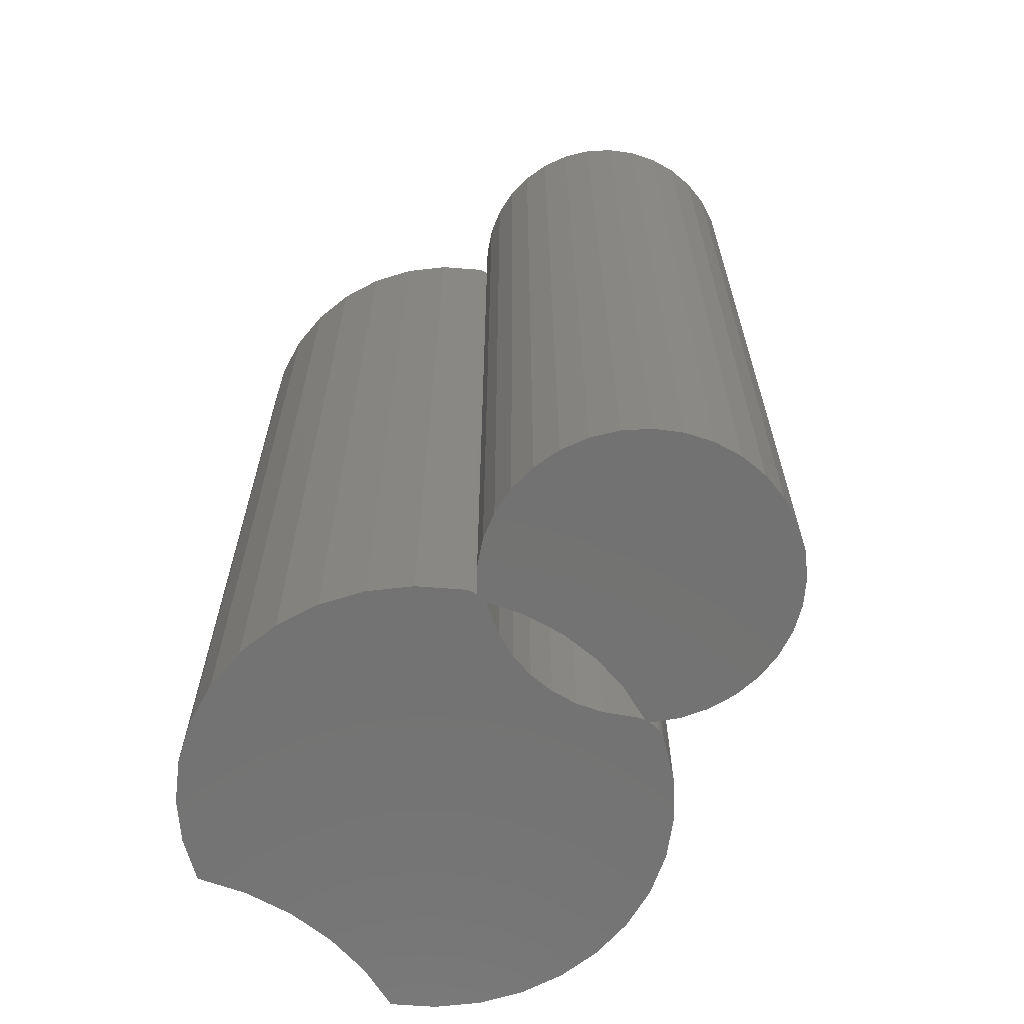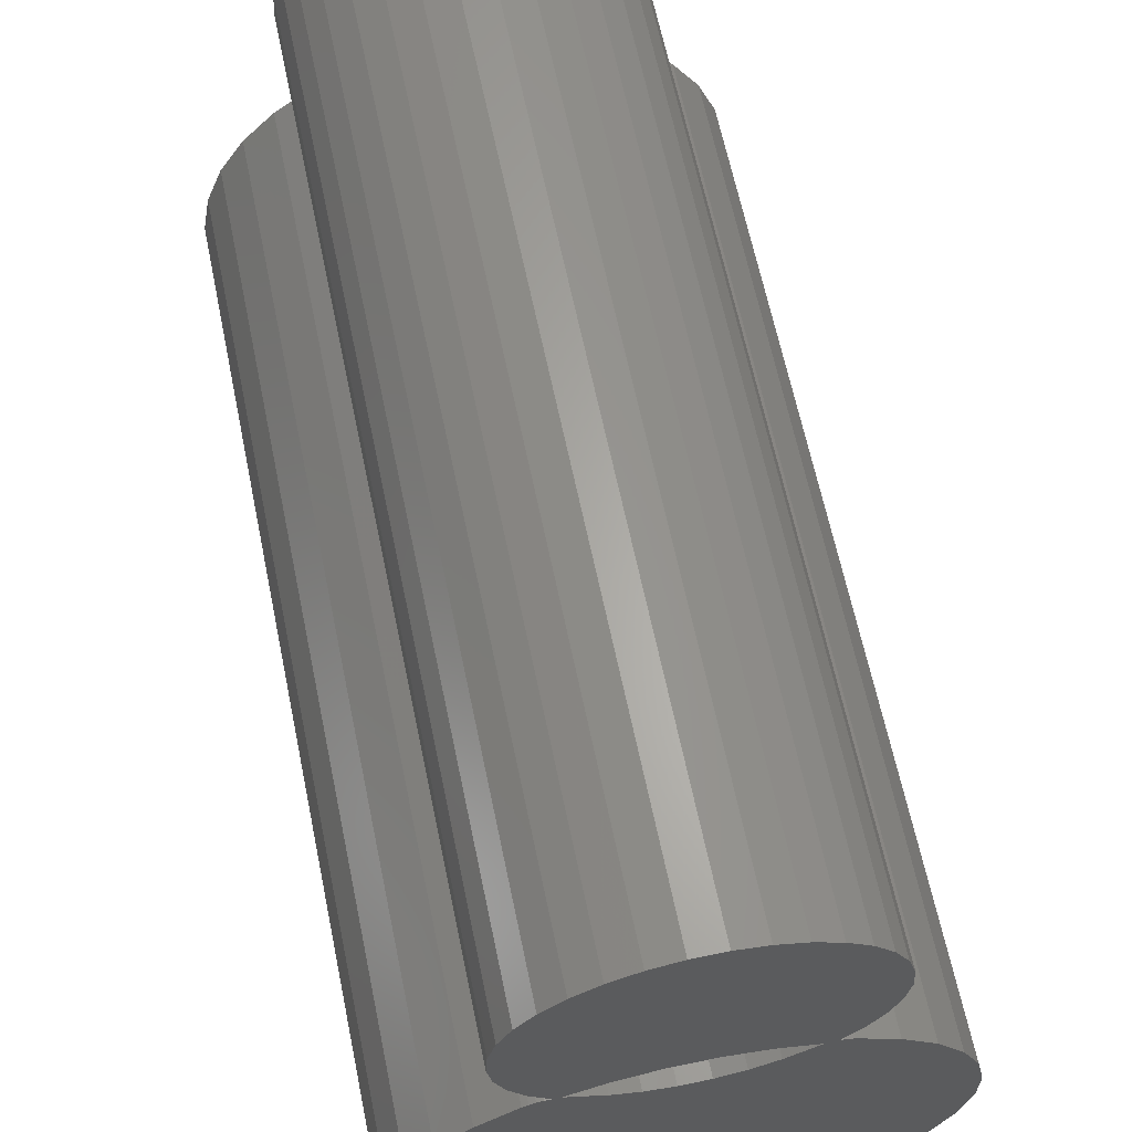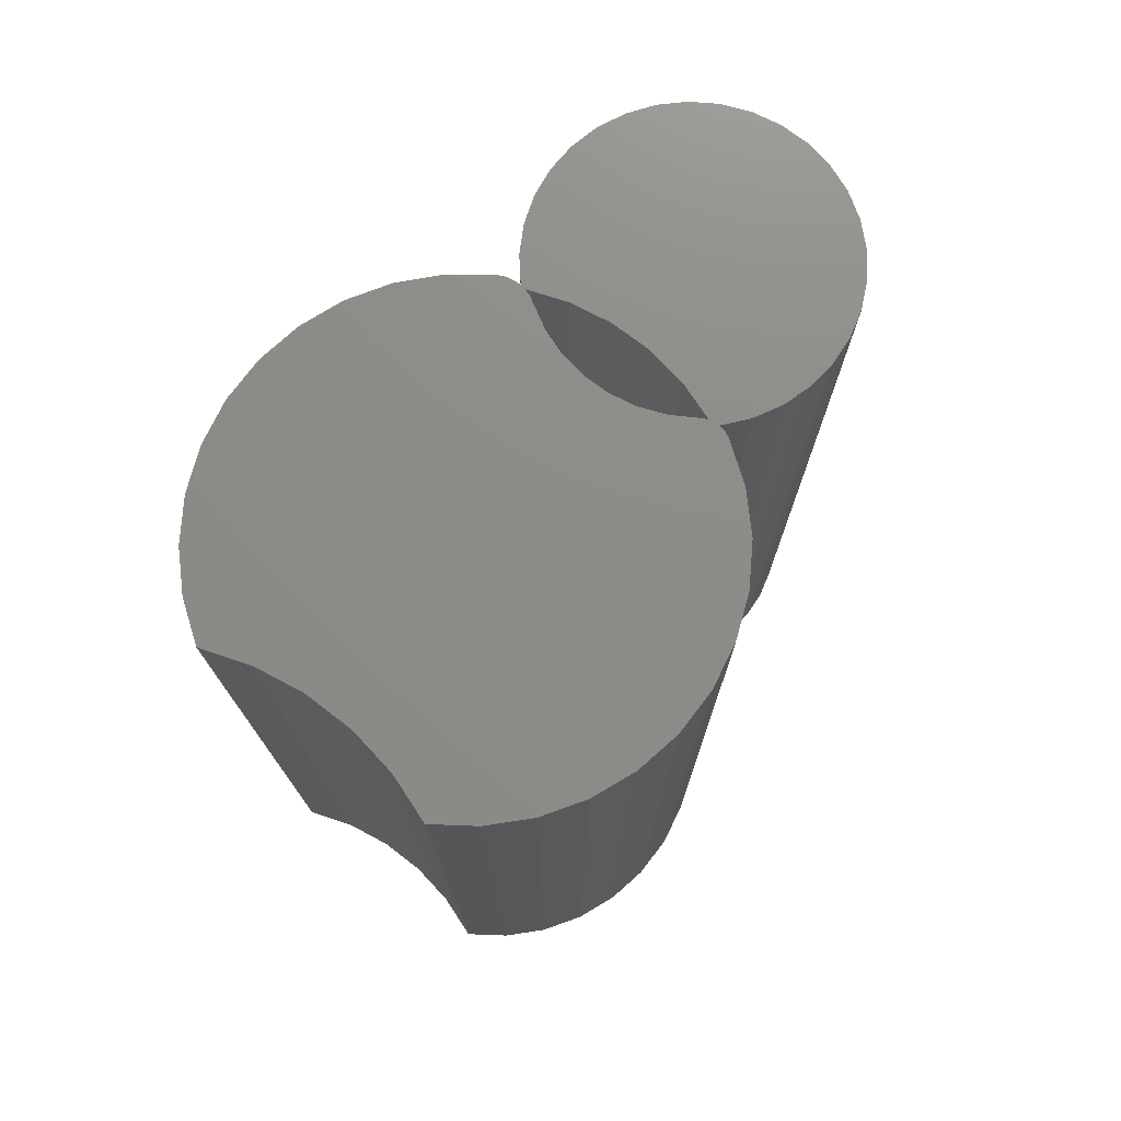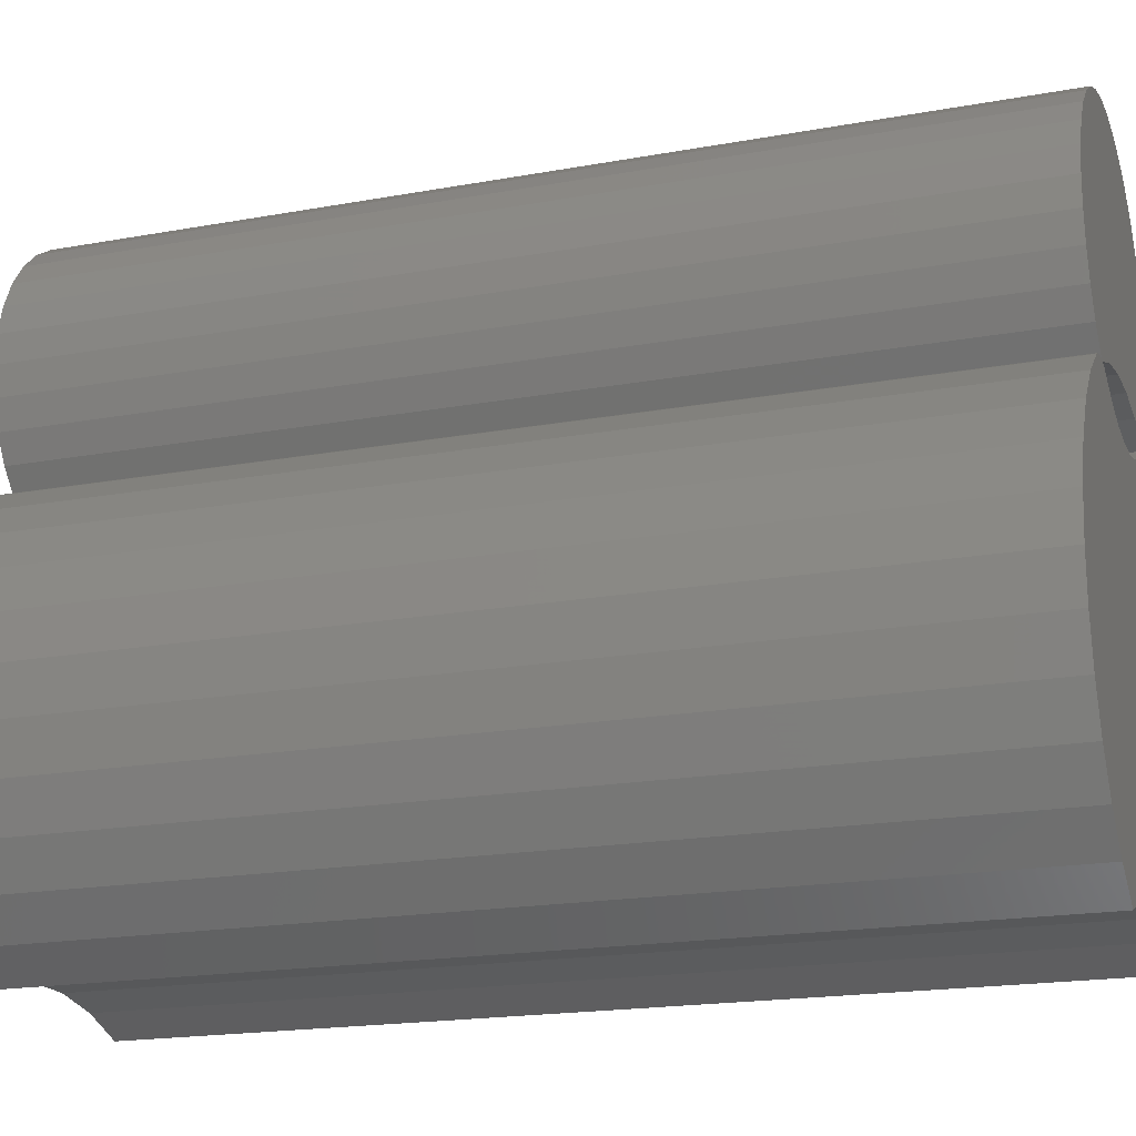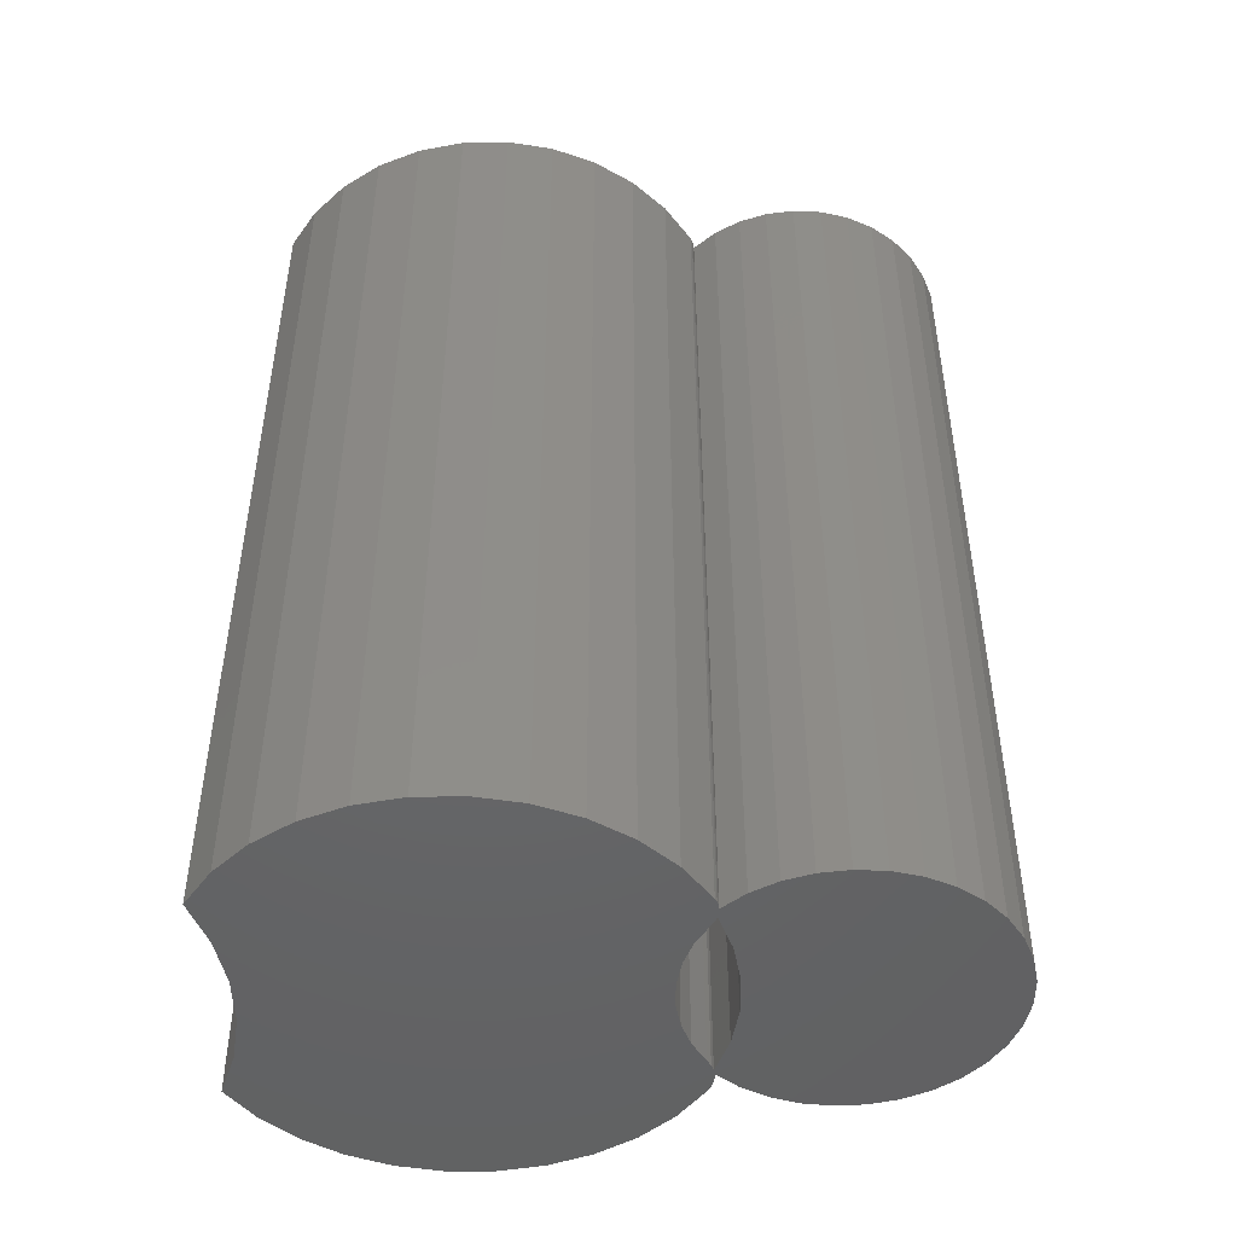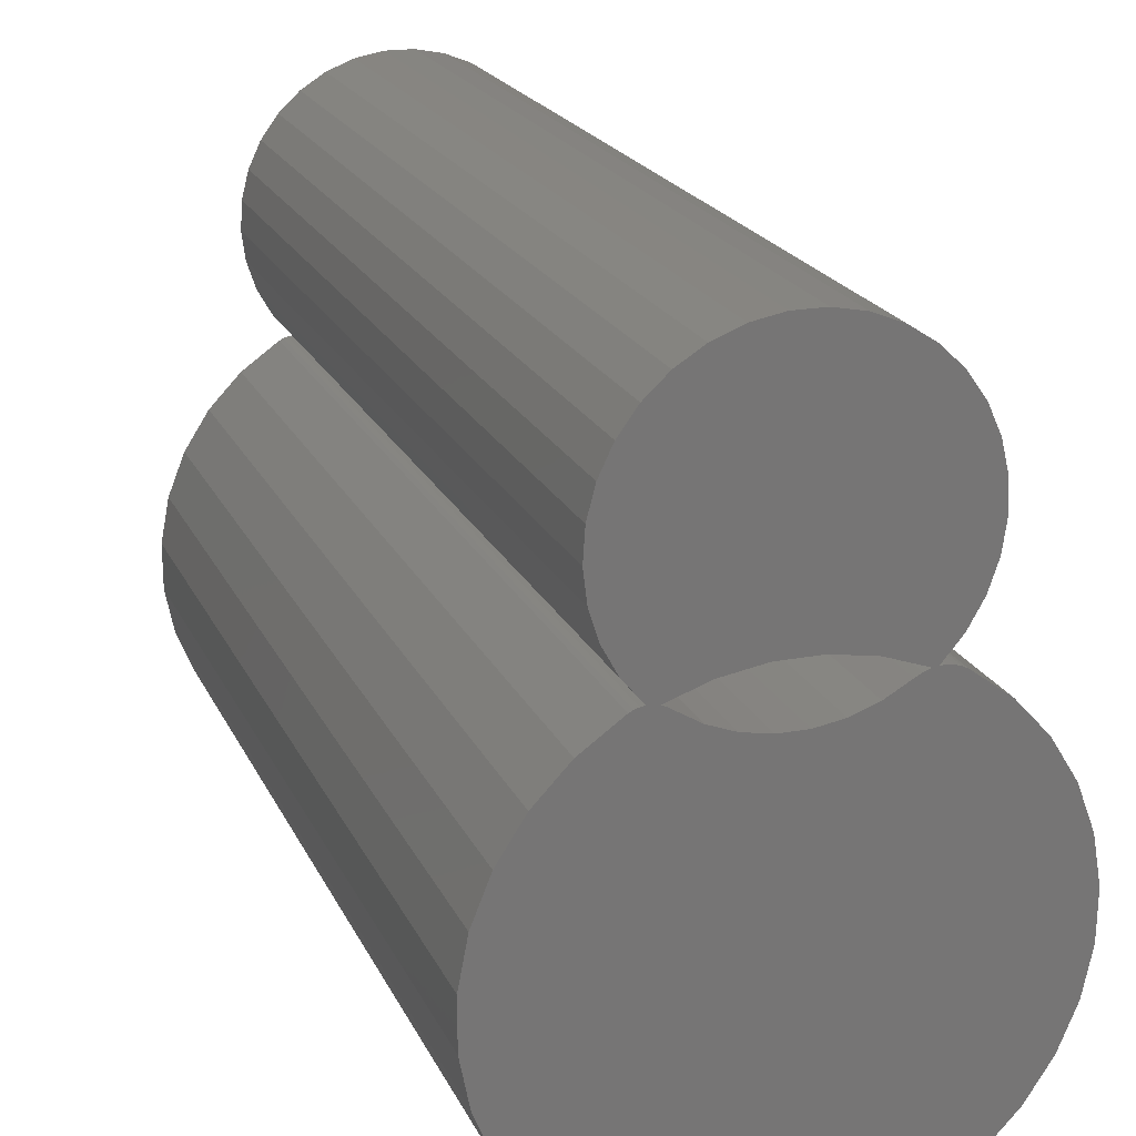
<metadata>
{"format":"stl","ext":"stl","renderer":"f3d","projection":"perspective","resolution":1024,"background":"white","views":[{"elev":-64.6,"azim":140.4,"up":"+Z"},{"elev":63.9,"azim":-11.7,"up":"+Y"},{"elev":75.1,"azim":37.5,"up":"+Z"},{"elev":-18.9,"azim":-70.8,"up":"+Y"},{"elev":-47.2,"azim":91.0,"up":"+Z"},{"elev":20.9,"azim":160.3,"up":"+Y"}]}
</metadata>
<code>
# stl→obj: 150 verts, 300 faces
v 0.197 0.1219 0.75
v 0.197 0.1597 0.75
v 0.1898 0.1968 0.75
v -0.1925 0.08272 0.75
v -0.2005 0.1565 0.75
v -0.2 0.1192 0.75
v 0.1215 0.3773 0.75
v 0.1244 0.4007 0.75
v 0.1228 0.4243 0.75
v 0.1168 0.4472 0.75
v 0.1143 0.3548 0.75
v -0.01891 0.3308 0.75
v 0.009984 0.5289 0.75
v -0.01365 0.5287 0.75
v -0.1149 0.3527 0.75
v -0.1093 0.4666 0.75
v -0.1191 0.4451 0.75
v -0.1225 0.3751 0.75
v -0.1246 0.4221 0.75
v -0.1258 0.3985 0.75
v -0.06273 -0.01778 0.75
v -0.0222 -0.01096 0.75
v -0.132 -0.00975 0.75
v -0.1016 -0.03125 0.75
v 0.07948 0.3148 0.75
v 0.1029 0.334 0.75
v 0.04775 0.3256 0.75
v 0.09142 0.3153 0.75
v 0.07587 0.3133 0.75
v 0.09485 0.3143 0.75
v 0.07255 0.3113 0.75
v 0.05369 0.2998 0.75
v 0.129 0.2909 0.75
v 0.03312 0.2918 0.75
v 0.01146 0.2876 0.75
v 0.1551 0.2636 0.75
v 0.08787 0.3158 0.75
v 0.09809 0.3127 0.75
v -0.08778 0.3142 0.75
v -0.07774 0.3118 0.75
v -0.08351 0.3136 0.75
v -0.05193 0.3249 0.75
v -0.1031 0.3322 0.75
v -0.03683 0.5241 0.75
v -0.05872 0.5152 0.75
v -0.07854 0.5023 0.75
v -0.09559 0.4859 0.75
v 0.01464 0.331 0.75
v 0.09266 0.4876 0.75
v 0.07533 0.5036 0.75
v 0.05528 0.5162 0.75
v 0.03324 0.5247 0.75
v -0.09266 0.3142 0.75
v -0.09747 0.3135 0.75
v -0.1021 0.312 0.75
v -0.1064 0.3097 0.75
v -0.07244 0.3088 0.75
v -0.1363 0.2874 0.75
v -0.1614 0.2598 0.75
v -0.0106 0.2872 0.75
v -0.03239 0.2907 0.75
v -0.05322 0.298 0.75
v 0.1291 -0.009401 0.75
v 0.01891 -0.01096 0.75
v 0.05944 -0.01778 0.75
v 0.09827 -0.03125 0.75
v -0.1579 0.01707 0.75
v -0.1783 0.04826 0.75
v -0.1809 0.2281 0.75
v -0.1941 0.1932 0.75
v 0.1553 0.01791 0.75
v 0.1757 0.2319 0.75
v 0.1758 0.04969 0.75
v 0.1898 0.08477 0.75
v 0.1067 0.4685 0.75
v 0.1898 0.1968 0
v 0.197 0.1597 0
v 0.197 0.1219 0
v -0.2 0.1192 0
v -0.2005 0.1565 0
v -0.1925 0.08272 0
v 0.1228 0.4243 0
v 0.1244 0.4007 0
v 0.1215 0.3773 0
v 0.1168 0.4472 0
v 0.1143 0.3548 0
v -0.01365 0.5287 0
v 0.009984 0.5289 0
v -0.01891 0.3308 0
v -0.1191 0.4451 0
v -0.1093 0.4666 0
v -0.1149 0.3527 0
v -0.1225 0.3751 0
v -0.1246 0.4221 0
v -0.1258 0.3985 0
v -0.132 -0.00975 0
v -0.0222 -0.01096 0
v -0.06273 -0.01778 0
v -0.1016 -0.03125 0
v 0.04775 0.3256 0
v 0.1029 0.334 0
v 0.07948 0.3148 0
v 0.09485 0.3143 0
v 0.07587 0.3133 0
v 0.09142 0.3153 0
v 0.129 0.2909 0
v 0.05369 0.2998 0
v 0.07255 0.3113 0
v 0.03312 0.2918 0
v 0.01146 0.2876 0
v 0.1551 0.2636 0
v -0.08778 0.3142 0
v -0.1031 0.3322 0
v -0.05193 0.3249 0
v -0.08351 0.3136 0
v -0.07774 0.3118 0
v 0.08787 0.3158 0
v 0.09809 0.3127 0
v -0.09559 0.4859 0
v -0.07854 0.5023 0
v -0.05872 0.5152 0
v -0.03683 0.5241 0
v 0.01464 0.331 0
v 0.03324 0.5247 0
v 0.05528 0.5162 0
v 0.07533 0.5036 0
v 0.09266 0.4876 0
v -0.07244 0.3088 0
v -0.1064 0.3097 0
v -0.1021 0.312 0
v -0.09747 0.3135 0
v -0.09266 0.3142 0
v -0.1363 0.2874 0
v -0.05322 0.298 0
v -0.03239 0.2907 0
v -0.0106 0.2872 0
v -0.1614 0.2598 0
v 0.1291 -0.009401 0
v 0.09827 -0.03125 0
v 0.05944 -0.01778 0
v 0.01891 -0.01096 0
v -0.1941 0.1932 0
v -0.1809 0.2281 0
v -0.1783 0.04826 0
v -0.1579 0.01707 0
v 0.1898 0.08477 0
v 0.1758 0.04969 0
v 0.1757 0.2319 0
v 0.1553 0.01791 0
v 0.1067 0.4685 0
f 1 2 3
f 4 5 6
f 7 8 9
f 9 10 7
f 7 10 11
f 12 13 14
f 15 16 17
f 15 17 18
f 17 19 18
f 18 19 20
f 21 22 23
f 24 21 23
f 25 26 27
f 28 29 30
f 31 32 33
f 33 32 34
f 33 34 35
f 33 35 36
f 37 26 25
f 37 25 29
f 37 29 28
f 38 30 29
f 38 29 31
f 38 31 33
f 39 40 41
f 39 41 42
f 39 42 43
f 43 42 12
f 43 12 14
f 43 14 44
f 43 44 45
f 43 45 46
f 43 46 47
f 43 47 16
f 43 16 15
f 48 27 26
f 48 26 49
f 48 49 50
f 48 50 51
f 48 51 52
f 48 52 13
f 48 13 12
f 40 39 53
f 40 53 54
f 40 54 55
f 40 55 56
f 40 56 57
f 58 59 60
f 58 60 61
f 58 61 62
f 58 62 57
f 58 57 56
f 63 35 64
f 63 64 65
f 63 65 66
f 67 59 68
f 68 59 69
f 68 69 4
f 4 69 70
f 4 70 5
f 64 35 22
f 22 35 60
f 22 60 23
f 23 60 59
f 23 59 67
f 35 63 36
f 36 63 71
f 36 71 72
f 72 71 73
f 72 73 3
f 3 73 74
f 3 74 1
f 49 26 75
f 75 26 11
f 75 11 10
f 76 77 78
f 79 80 81
f 82 83 84
f 84 85 82
f 86 85 84
f 87 88 89
f 90 91 92
f 93 90 92
f 93 94 90
f 95 94 93
f 96 97 98
f 96 98 99
f 100 101 102
f 103 104 105
f 106 107 108
f 109 107 106
f 110 109 106
f 111 110 106
f 112 113 114
f 112 114 115
f 112 115 116
f 117 105 104
f 117 104 102
f 117 102 101
f 118 106 108
f 118 108 104
f 118 104 103
f 113 92 91
f 113 91 119
f 113 119 120
f 113 120 121
f 113 121 122
f 113 122 87
f 113 87 89
f 113 89 114
f 123 89 88
f 123 88 124
f 123 124 125
f 123 125 126
f 123 126 127
f 123 127 101
f 123 101 100
f 116 128 129
f 116 129 130
f 116 130 131
f 116 131 132
f 116 132 112
f 133 129 128
f 133 128 134
f 133 134 135
f 133 135 136
f 133 136 137
f 138 139 140
f 138 140 141
f 138 141 110
f 80 142 81
f 81 142 143
f 81 143 144
f 144 143 137
f 144 137 145
f 145 137 96
f 96 137 136
f 96 136 97
f 97 136 110
f 97 110 141
f 78 146 76
f 76 146 147
f 76 147 148
f 148 147 149
f 148 149 111
f 111 149 138
f 111 138 110
f 85 86 150
f 150 86 101
f 150 101 127
f 89 42 114
f 114 42 41
f 114 41 115
f 42 89 12
f 12 89 123
f 12 123 48
f 48 123 100
f 48 100 27
f 27 100 102
f 27 102 25
f 112 39 113
f 113 39 43
f 113 43 92
f 92 43 15
f 92 15 93
f 93 15 18
f 93 18 95
f 95 18 20
f 95 20 94
f 94 20 19
f 94 19 90
f 90 19 17
f 90 17 91
f 91 17 16
f 91 16 119
f 119 16 47
f 119 47 120
f 120 47 46
f 120 46 121
f 121 46 45
f 121 45 122
f 122 45 44
f 122 44 87
f 87 44 14
f 87 14 88
f 88 14 13
f 88 13 124
f 124 13 52
f 124 52 125
f 125 52 51
f 125 51 126
f 126 51 50
f 126 50 127
f 127 50 49
f 127 49 150
f 150 49 75
f 150 75 85
f 85 75 10
f 85 10 82
f 82 10 9
f 82 9 83
f 83 9 8
f 83 8 84
f 84 8 7
f 84 7 86
f 86 7 11
f 86 11 101
f 101 11 26
f 101 26 117
f 117 26 37
f 108 31 104
f 104 31 29
f 104 29 102
f 102 29 25
f 117 37 105
f 105 37 28
f 105 28 103
f 103 28 30
f 103 30 118
f 118 30 38
f 129 56 130
f 130 56 55
f 130 55 131
f 131 55 54
f 131 54 132
f 132 54 53
f 132 53 112
f 112 53 39
f 115 41 116
f 116 41 40
f 116 40 128
f 128 40 57
f 110 34 109
f 109 34 32
f 109 32 107
f 107 32 31
f 107 31 108
f 34 110 35
f 35 110 136
f 35 136 60
f 60 136 135
f 60 135 61
f 61 135 134
f 61 134 62
f 62 134 128
f 62 128 57
f 99 24 96
f 96 24 23
f 96 23 145
f 145 23 67
f 145 67 144
f 144 67 68
f 144 68 81
f 81 68 4
f 81 4 79
f 79 4 6
f 79 6 80
f 80 6 5
f 80 5 142
f 142 5 70
f 142 70 143
f 143 70 69
f 143 69 137
f 137 69 59
f 137 59 133
f 133 59 58
f 133 58 129
f 129 58 56
f 118 38 106
f 106 38 33
f 106 33 111
f 111 33 36
f 111 36 148
f 148 36 72
f 148 72 76
f 76 72 3
f 76 3 77
f 77 3 2
f 77 2 78
f 78 2 1
f 78 1 146
f 146 1 74
f 146 74 147
f 147 74 73
f 147 73 149
f 149 73 71
f 149 71 138
f 138 71 63
f 138 63 139
f 139 63 66
f 97 21 98
f 98 21 24
f 98 24 99
f 21 97 22
f 22 97 141
f 22 141 64
f 64 141 140
f 64 140 65
f 65 140 139
f 65 139 66

</code>
